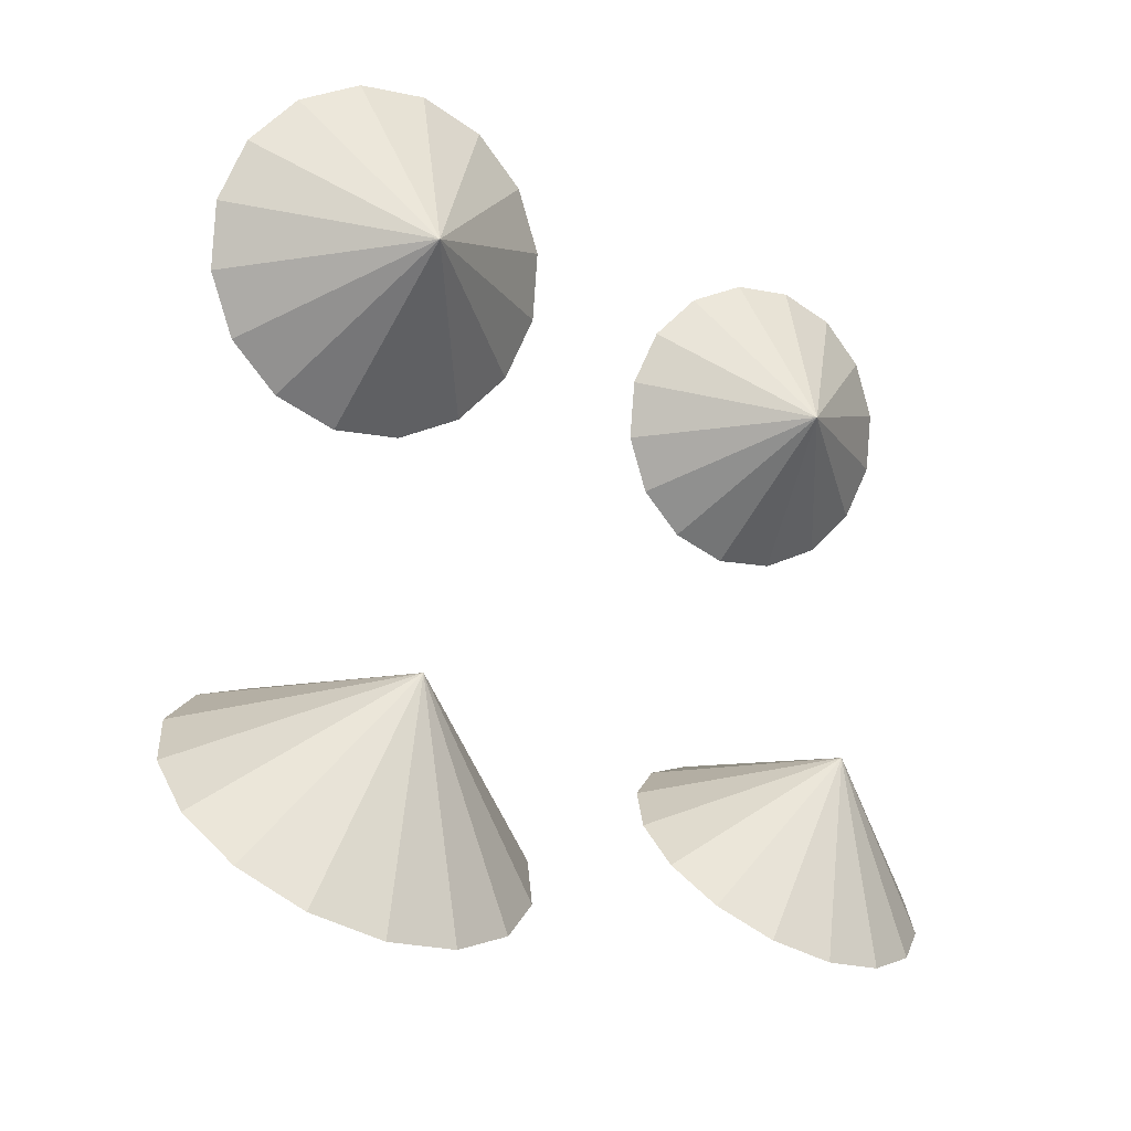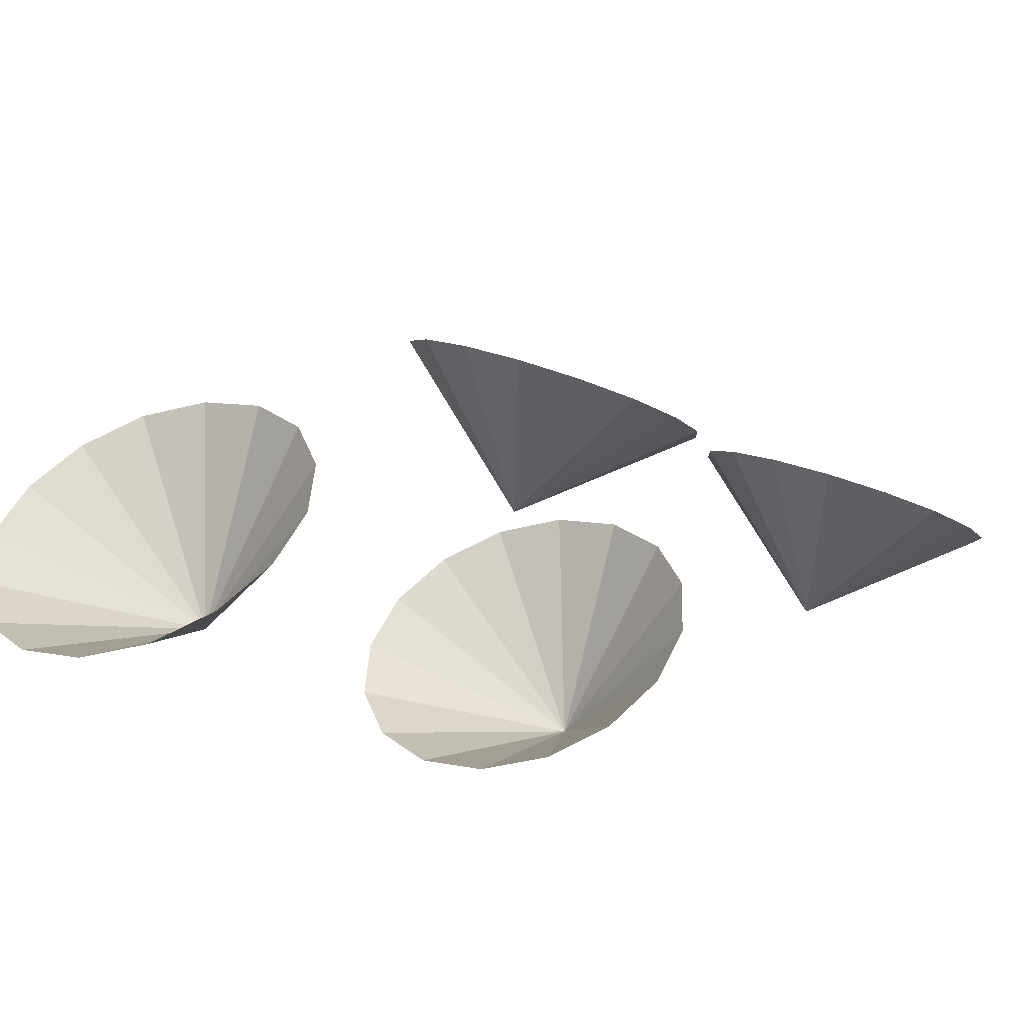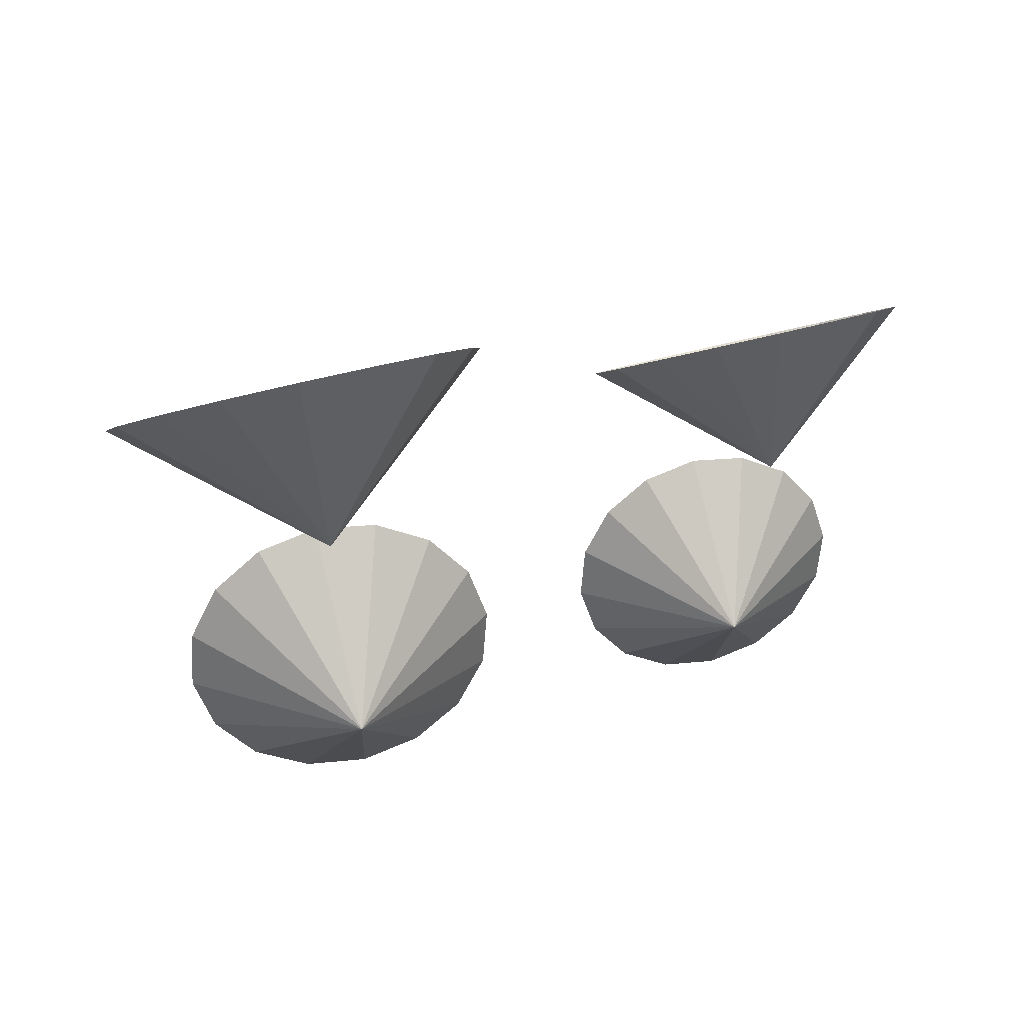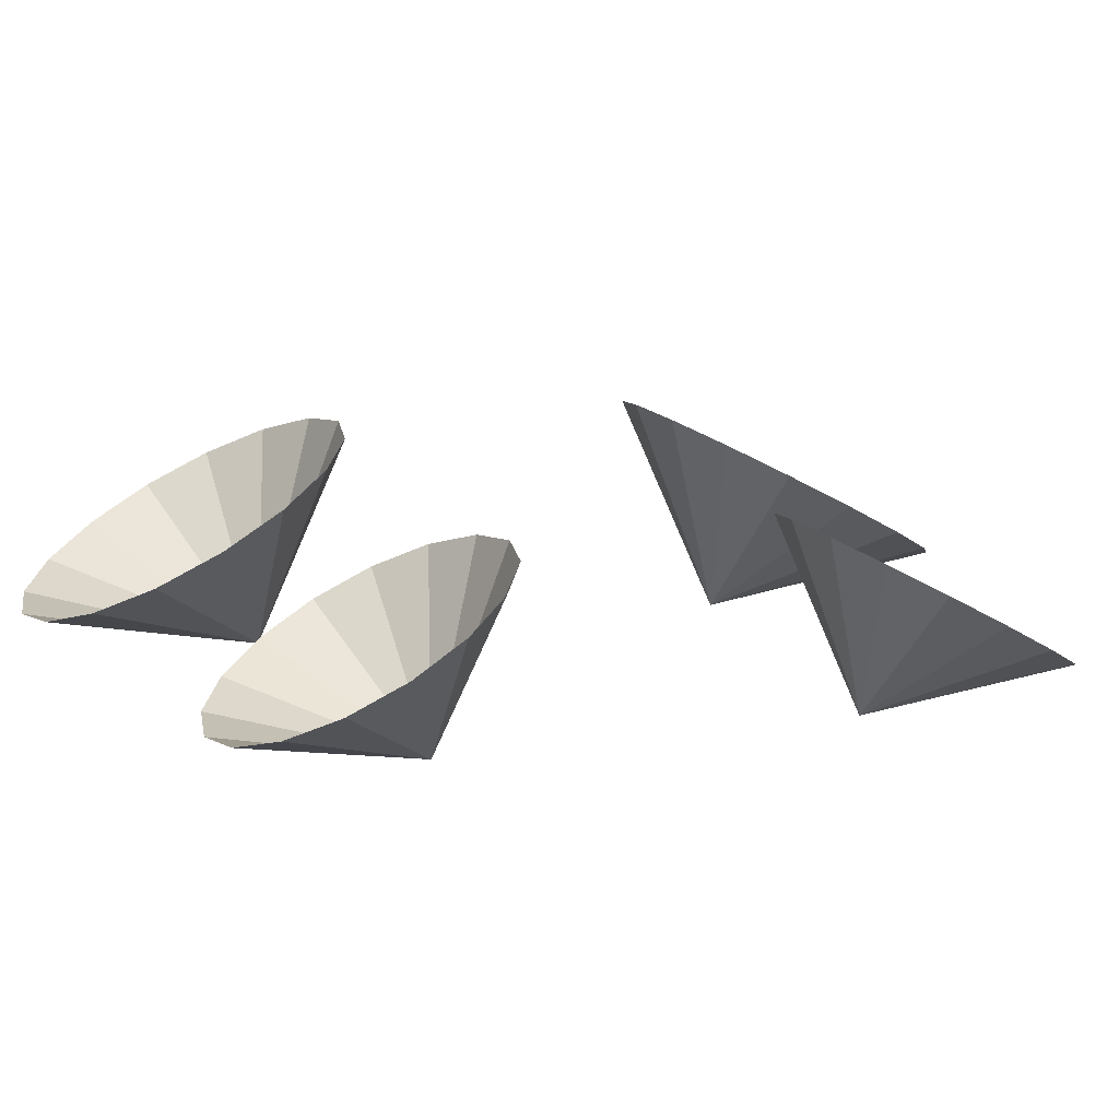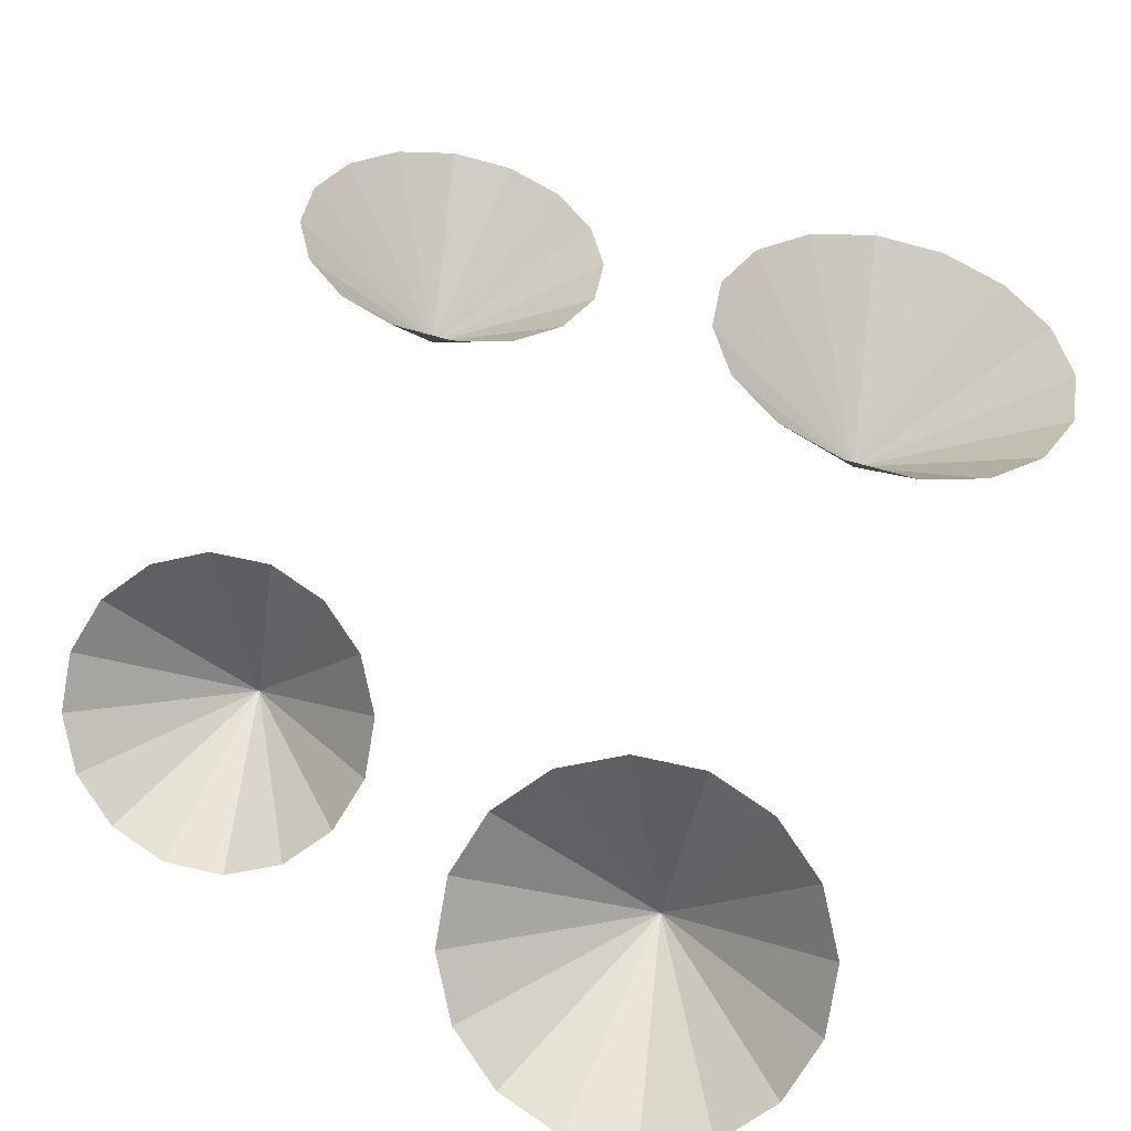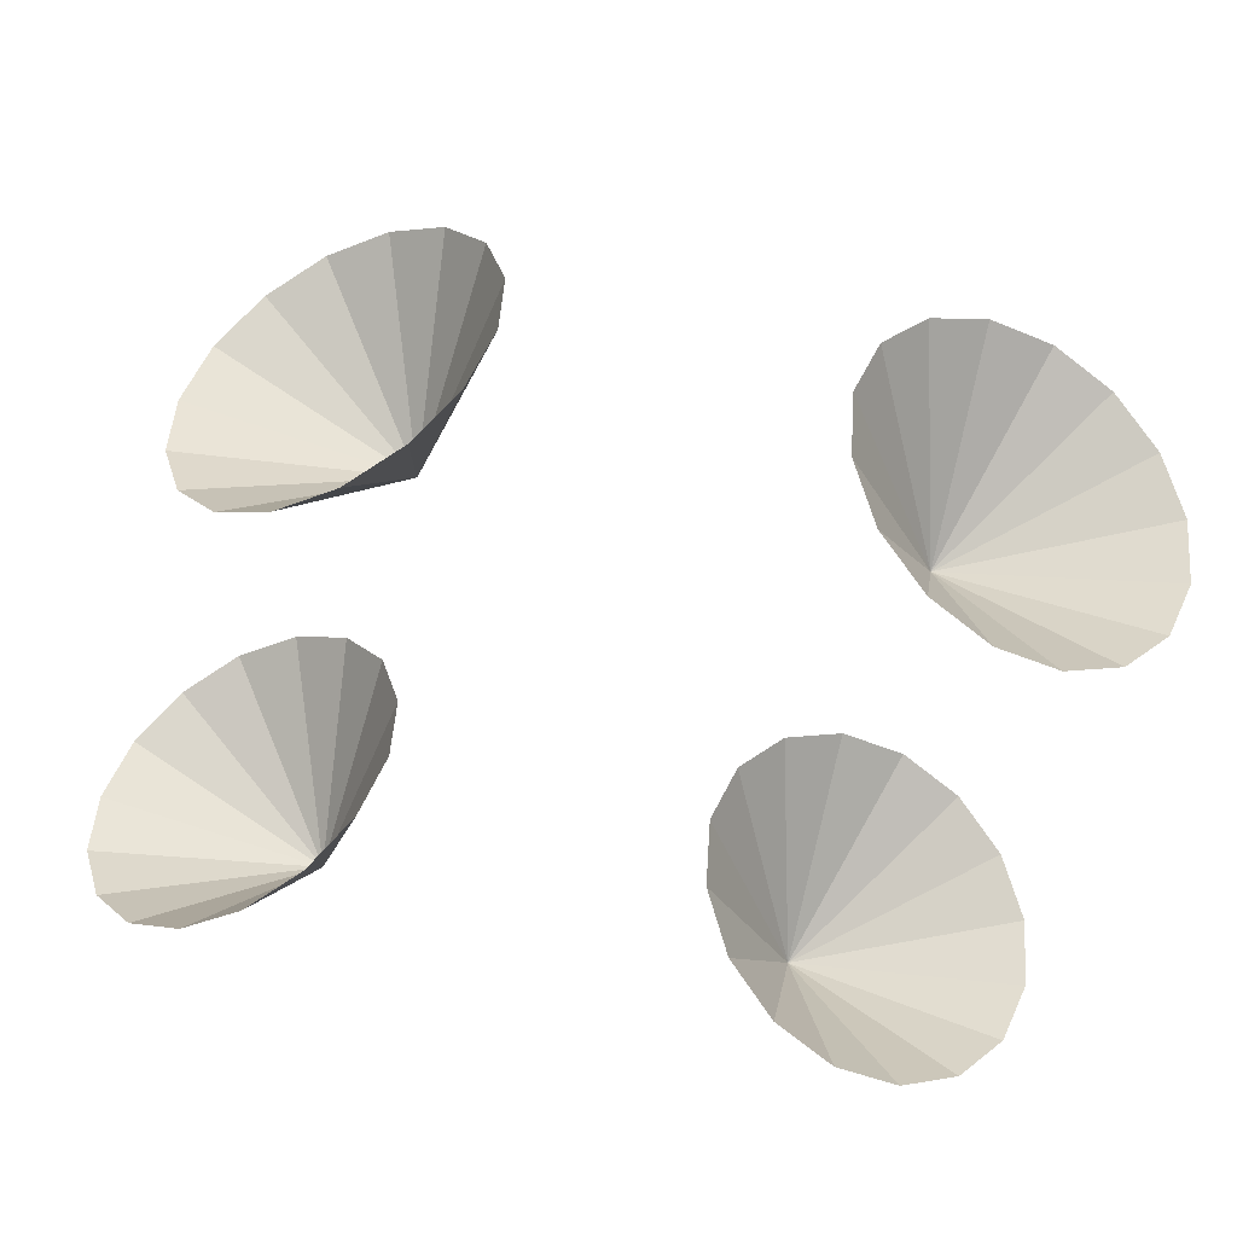
<metadata>
{"format":"obj","ext":"obj","renderer":"f3d","projection":"perspective","resolution":1024,"background":"white","views":[{"elev":-34.2,"azim":-30.7,"up":"+Z"},{"elev":18.8,"azim":40.4,"up":"+Y"},{"elev":63.9,"azim":-14.4,"up":"+Z"},{"elev":12.1,"azim":70.0,"up":"+Y"},{"elev":70.7,"azim":-156.3,"up":"+Y"},{"elev":51.4,"azim":103.6,"up":"+Y"}]}
</metadata>
<code>
o Circle_Circle.001
v -1.029 -0.404 1.207
v -1.029 0.6764 0.7799
v -1.369 0.6445 0.8395
v -1.657 0.5534 1.009
v -1.849 0.4171 1.263
v -1.917 0.2563 1.562
v -1.849 0.09549 1.861
v -1.657 -0.04083 2.115
v -1.369 -0.1319 2.284
v -1.029 -0.1639 2.344
v -0.6893 -0.1319 2.284
v -0.4013 -0.04083 2.115
v -0.2089 0.09549 1.861
v -0.1413 0.2563 1.562
v -0.2089 0.4171 1.263
v -0.4013 0.5534 1.009
v -0.6893 0.6445 0.8395
v 1.137 -0.4131 0.9883
v 1.137 0.4927 0.6401
v 0.8535 0.4655 0.6896
v 0.613 0.3881 0.8304
v 0.4523 0.2722 1.041
v 0.3958 0.1356 1.29
v 0.4523 -0.001084 1.538
v 0.613 -0.1169 1.749
v 0.8535 -0.1943 1.89
v 1.137 -0.2215 1.94
v 1.421 -0.1943 1.89
v 1.661 -0.1169 1.749
v 1.822 -0.001084 1.538
v 1.879 0.1356 1.29
v 1.822 0.2722 1.041
v 1.661 0.3881 0.8304
v 1.421 0.4655 0.6896
v -1.029 -0.404 -1.207
v -1.029 0.6764 -0.7799
v -1.369 0.6445 -0.8395
v -1.657 0.5534 -1.009
v -1.849 0.4171 -1.263
v -1.917 0.2563 -1.562
v -1.849 0.09549 -1.861
v -1.657 -0.04083 -2.115
v -1.369 -0.1319 -2.284
v -1.029 -0.1639 -2.344
v -0.6893 -0.1319 -2.284
v -0.4013 -0.04083 -2.115
v -0.2089 0.09549 -1.861
v -0.1413 0.2563 -1.562
v -0.2089 0.4171 -1.263
v -0.4013 0.5534 -1.009
v -0.6893 0.6445 -0.8395
v 1.137 -0.4131 -0.9883
v 1.137 0.4927 -0.6401
v 0.8535 0.4655 -0.6896
v 0.613 0.3881 -0.8304
v 0.4523 0.2722 -1.041
v 0.3958 0.1356 -1.29
v 0.4523 -0.001083 -1.538
v 0.613 -0.1169 -1.749
v 0.8535 -0.1943 -1.89
v 1.137 -0.2215 -1.94
v 1.421 -0.1943 -1.89
v 1.661 -0.1169 -1.749
v 1.822 -0.001083 -1.538
v 1.879 0.1356 -1.29
v 1.822 0.2722 -1.041
v 1.661 0.3881 -0.8304
v 1.421 0.4655 -0.6896
f 1 2 3
f 1 3 4
f 1 4 5
f 1 5 6
f 1 6 7
f 1 7 8
f 1 8 9
f 1 9 10
f 1 10 11
f 1 11 12
f 1 12 13
f 1 13 14
f 1 14 15
f 1 15 16
f 1 16 17
f 1 17 2
f 18 19 20
f 18 20 21
f 18 21 22
f 18 22 23
f 18 23 24
f 18 24 25
f 18 25 26
f 18 26 27
f 18 27 28
f 18 28 29
f 18 29 30
f 18 30 31
f 18 31 32
f 18 32 33
f 18 33 34
f 18 34 19
f 35 37 36
f 35 38 37
f 35 39 38
f 35 40 39
f 35 41 40
f 35 42 41
f 35 43 42
f 35 44 43
f 35 45 44
f 35 46 45
f 35 47 46
f 35 48 47
f 35 49 48
f 35 50 49
f 35 51 50
f 35 36 51
f 52 54 53
f 52 55 54
f 52 56 55
f 52 57 56
f 52 58 57
f 52 59 58
f 52 60 59
f 52 61 60
f 52 62 61
f 52 63 62
f 52 64 63
f 52 65 64
f 52 66 65
f 52 67 66
f 52 68 67
f 52 53 68

</code>
